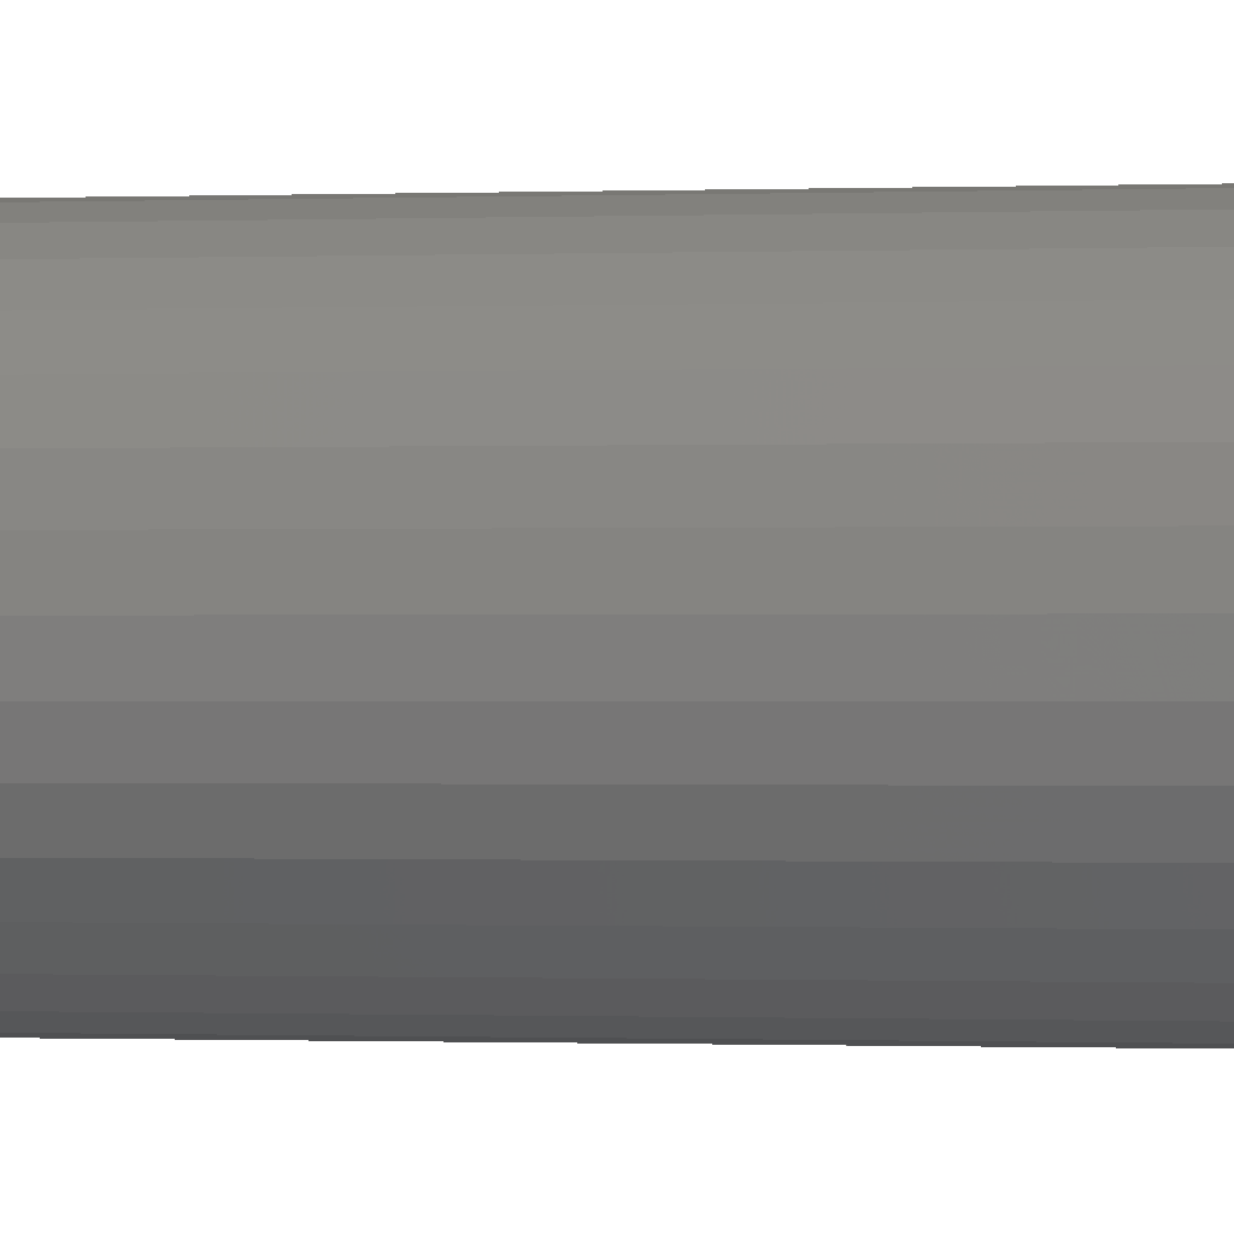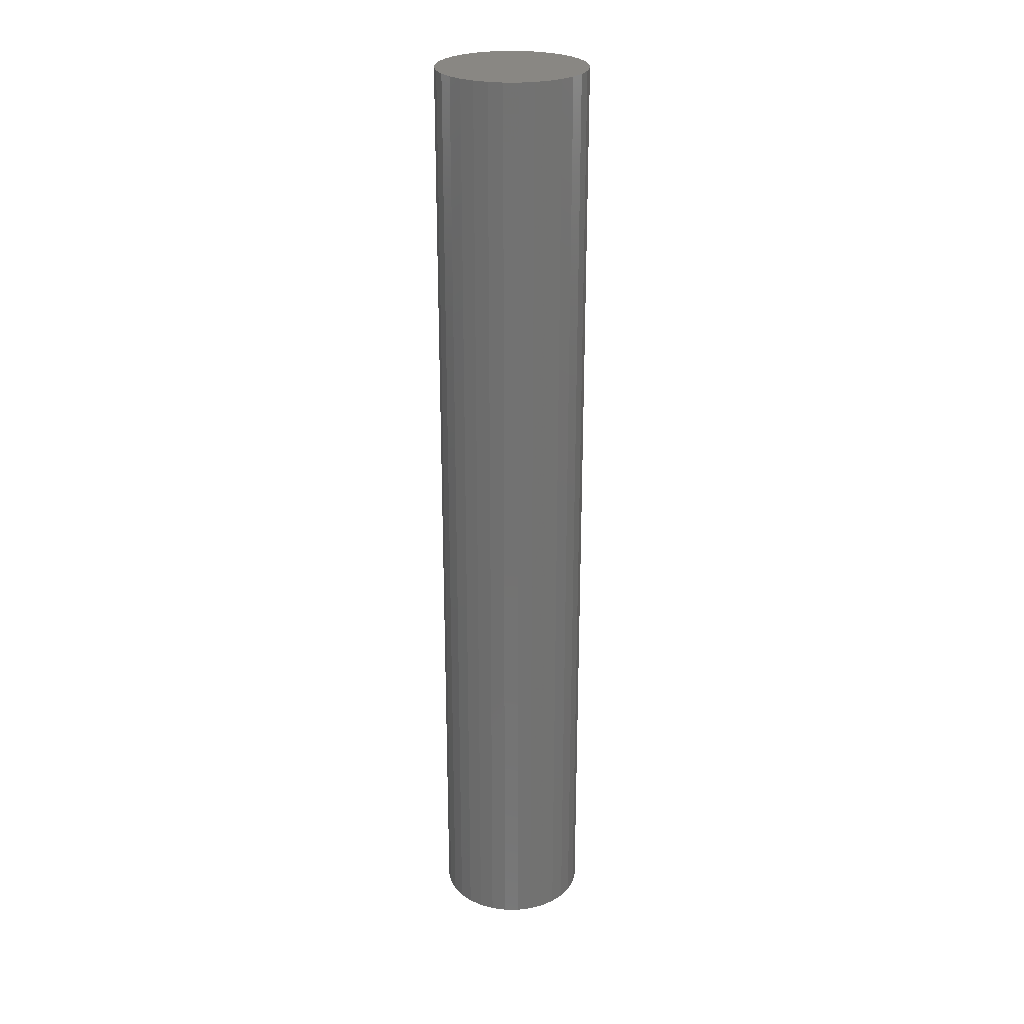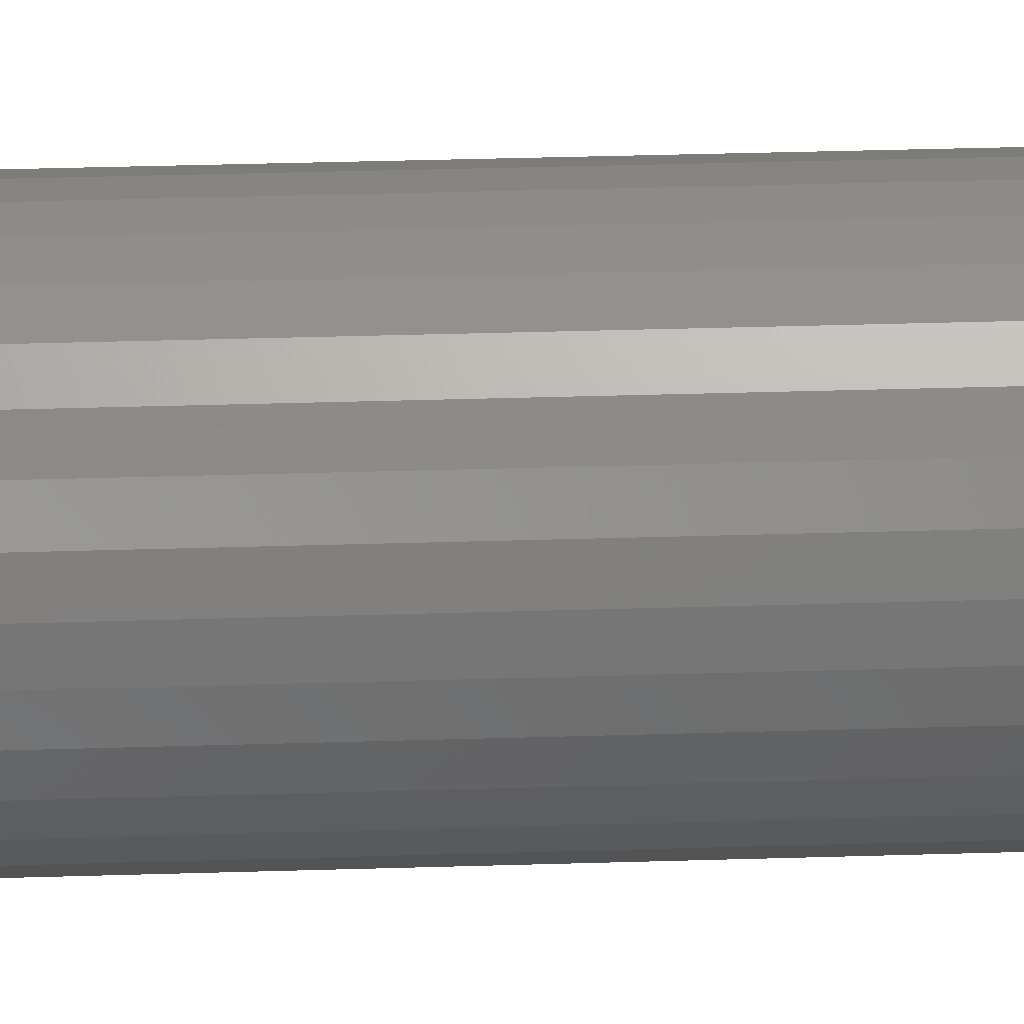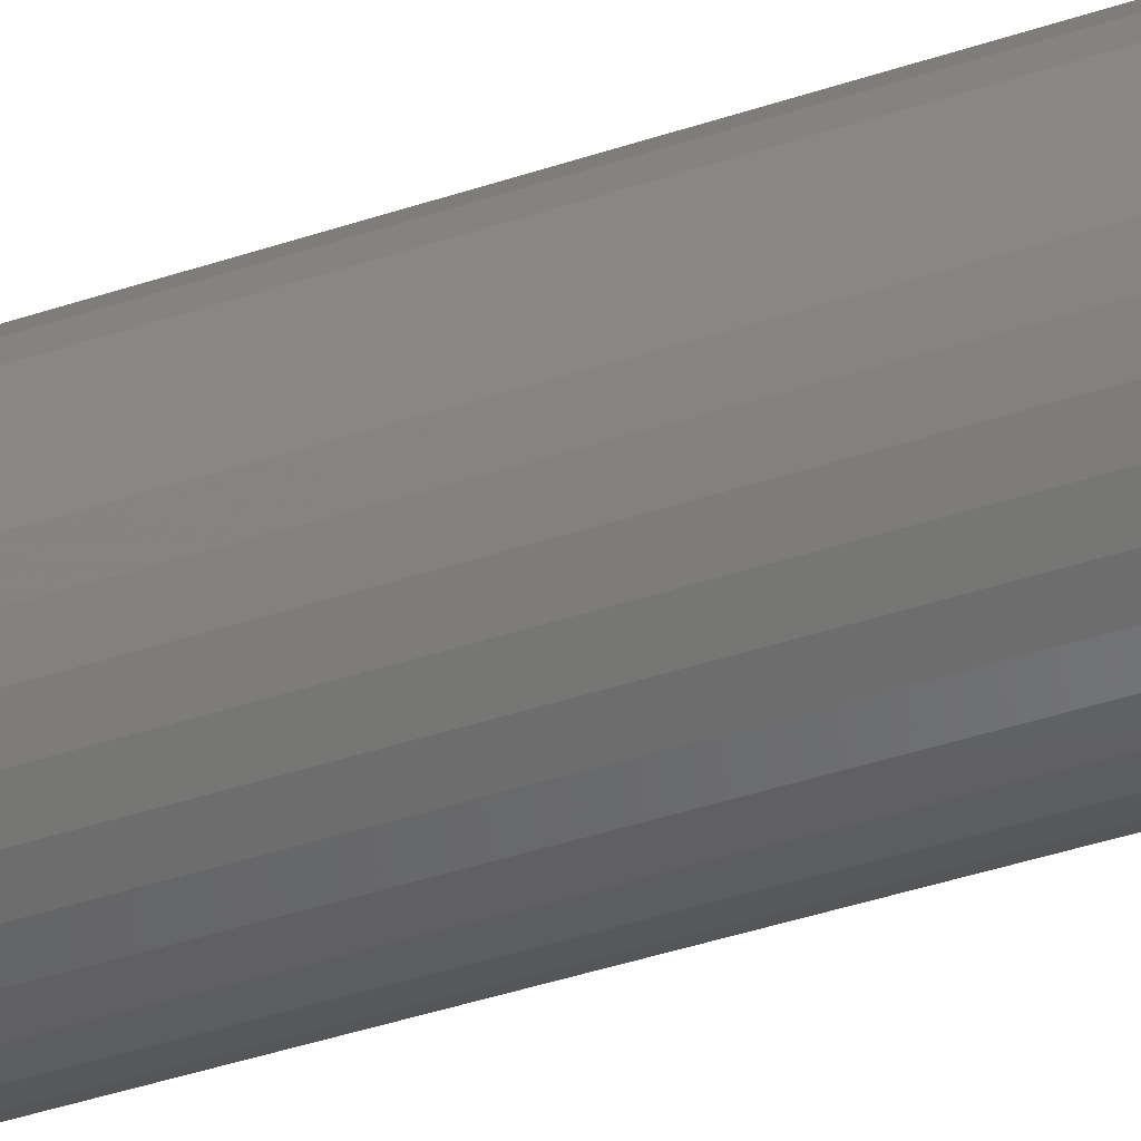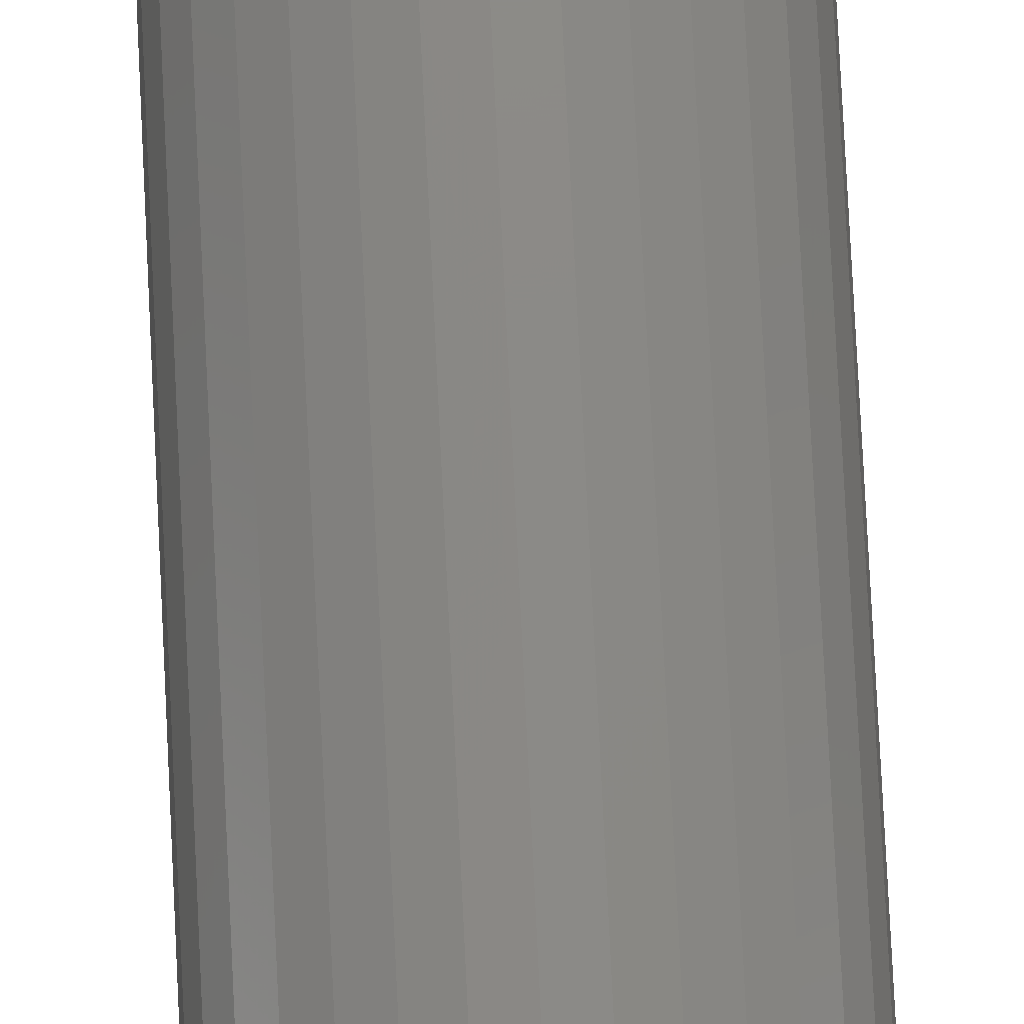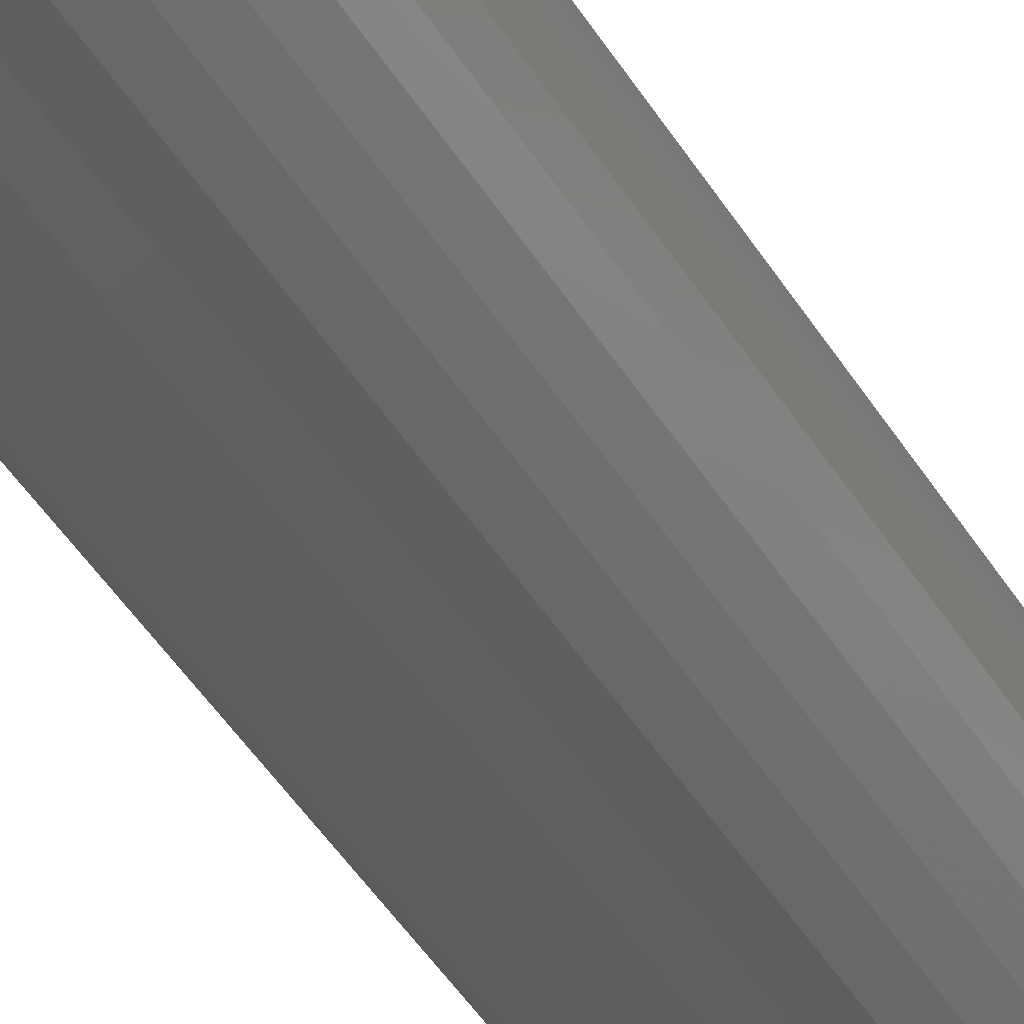
<metadata>
{"format":"stl","ext":"stl","renderer":"f3d","projection":"perspective","resolution":1024,"background":"white","views":[{"elev":-0.3,"azim":-75.5,"up":"+Z"},{"elev":25.7,"azim":-140.0,"up":"+Y"},{"elev":26.9,"azim":-93.0,"up":"+Z"},{"elev":-36.1,"azim":-65.4,"up":"+Z"},{"elev":78.4,"azim":177.2,"up":"+Z"},{"elev":-40.7,"azim":27.6,"up":"+Z"}]}
</metadata>
<code>
# stl→obj: 128 verts, 252 faces
v 0.00148 -0.75 0.0514
v 0.00148 -0.75 0.05921
v -0.01007 -0.75 0.05807
v -0.02118 -0.75 0.0547
v -0.008547 -0.75 0.05041
v -0.03142 -0.75 0.04923
v -0.01819 -0.75 0.04749
v -0.04039 -0.75 0.04187
v -0.02707 -0.75 0.04274
v -0.03486 -0.75 0.03634
v -0.04775 -0.75 0.0329
v -0.04126 -0.75 0.02856
v -0.05322 -0.75 0.02266
v -0.04601 -0.75 0.01967
v -0.05659 -0.75 0.01155
v -0.04893 -0.75 0.01003
v -0.04601 -0.75 -0.01967
v -0.04893 -0.75 -0.01003
v -0.05659 -0.75 -0.01155
v -0.05322 -0.75 -0.02266
v -0.04126 -0.75 -0.02856
v -0.04775 -0.75 -0.0329
v -0.03486 -0.75 -0.03634
v -0.04039 -0.75 -0.04187
v -0.02707 -0.75 -0.04274
v -0.03142 -0.75 -0.04923
v -0.01819 -0.75 -0.04749
v -0.008547 -0.75 -0.05041
v -0.02118 -0.75 -0.0547
v 0.00148 -0.75 -0.0514
v -0.01007 -0.75 -0.05807
v 0.00148 -0.75 -0.05921
v 0.01303 -0.75 0.05807
v 0.02414 -0.75 0.0547
v 0.01151 -0.75 0.05041
v 0.03438 -0.75 0.04923
v 0.02115 -0.75 0.04749
v 0.03004 -0.75 0.04274
v 0.04335 -0.75 0.04187
v 0.03782 -0.75 0.03634
v 0.05071 -0.75 0.0329
v 0.04422 -0.75 0.02856
v 0.05618 -0.75 0.02266
v 0.04897 -0.75 0.01967
v 0.05955 -0.75 0.01155
v 0.05189 -0.75 0.01003
v 0.05288 -0.75 2.121e-17
v 0.05955 -0.75 -0.01155
v 0.05189 -0.75 -0.01003
v 0.04897 -0.75 -0.01967
v 0.05618 -0.75 -0.02266
v 0.04422 -0.75 -0.02856
v 0.05071 -0.75 -0.0329
v 0.03782 -0.75 -0.03634
v 0.04335 -0.75 -0.04187
v 0.03004 -0.75 -0.04274
v 0.02115 -0.75 -0.04749
v 0.03438 -0.75 -0.04923
v 0.01151 -0.75 -0.05041
v 0.02414 -0.75 -0.0547
v 0.01303 -0.75 -0.05807
v 0.06069 -0.75 -2.683e-17
v -0.05773 -0.75 1.668e-17
v -0.04992 -0.75 1.333e-17
v 0.00148 -0.007812 -0.0514
v 0.01151 -0.007812 -0.05041
v 0.02115 -0.007812 -0.04749
v 0.03004 -0.007812 -0.04274
v 0.03782 -0.007812 -0.03634
v 0.04422 -0.007812 -0.02856
v 0.04897 -0.007812 -0.01967
v 0.05189 -0.007812 -0.01003
v 0.05288 -0.007812 -1.283e-16
v -0.008547 -0.007812 -0.05041
v -0.01819 -0.007812 -0.04749
v -0.02707 -0.007812 -0.04274
v -0.03486 -0.007812 -0.03634
v -0.04126 -0.007812 -0.02856
v -0.04601 -0.007812 -0.01967
v -0.04893 -0.007812 -0.01003
v -0.04992 -0.007812 1.333e-17
v 0.00148 -0.007812 0.0514
v -0.008547 -0.007812 0.05041
v -0.01819 -0.007812 0.04749
v -0.02707 -0.007812 0.04274
v -0.03486 -0.007812 0.03634
v -0.04126 -0.007812 0.02856
v -0.04601 -0.007812 0.01967
v -0.04893 -0.007812 0.01003
v 0.01151 -0.007812 0.05041
v 0.02115 -0.007812 0.04749
v 0.03004 -0.007812 0.04274
v 0.03782 -0.007812 0.03634
v 0.04422 -0.007812 0.02856
v 0.04897 -0.007812 0.01967
v 0.05189 -0.007812 0.01003
v 0.00148 4.127e-33 0.05921
v 0.01303 6.412e-19 0.05807
v -0.01007 -6.412e-19 0.05807
v -0.02118 -1.258e-18 0.0547
v 0.02414 1.258e-18 0.0547
v -0.03142 -1.826e-18 0.04923
v 0.03438 1.826e-18 0.04923
v -0.04039 -2.324e-18 0.04187
v 0.04335 2.324e-18 0.04187
v -0.04775 -2.733e-18 0.0329
v 0.05071 2.733e-18 0.0329
v -0.05322 -3.037e-18 0.02266
v 0.05618 3.037e-18 0.02266
v 0.05071 2.733e-18 -0.0329
v -0.04775 -2.733e-18 -0.0329
v 0.05618 3.037e-18 -0.02266
v -0.04039 -2.324e-18 -0.04187
v 0.04335 2.324e-18 -0.04187
v -0.03142 -1.826e-18 -0.04923
v 0.03438 1.826e-18 -0.04923
v -0.02118 -1.258e-18 -0.0547
v 0.02414 1.258e-18 -0.0547
v -0.01007 -6.412e-19 -0.05807
v 0.01303 6.412e-19 -0.05807
v 0.00148 -7.449e-33 -0.05921
v -0.05322 -3.037e-18 -0.02266
v -0.05659 -3.224e-18 -0.01155
v 0.05955 3.224e-18 -0.01155
v -0.05773 -3.287e-18 1.668e-17
v 0.06069 3.287e-18 -2.683e-17
v -0.05659 -3.224e-18 0.01155
v 0.05955 3.224e-18 0.01155
f 1 2 3
f 1 3 4
f 5 1 4
f 4 6 5
f 7 5 6
f 6 8 7
f 7 8 9
f 10 9 8
f 8 11 10
f 12 10 11
f 11 13 12
f 12 13 14
f 14 13 15
f 14 15 16
f 17 18 19
f 19 20 17
f 21 17 20
f 20 22 21
f 21 22 23
f 23 22 24
f 23 24 25
f 25 24 26
f 27 25 26
f 27 26 28
f 28 26 29
f 30 28 29
f 30 29 31
f 30 31 32
f 33 2 1
f 1 34 33
f 34 1 35
f 34 35 36
f 36 35 37
f 36 37 38
f 36 38 39
f 39 38 40
f 39 40 41
f 41 40 42
f 41 42 43
f 42 44 43
f 45 43 44
f 44 46 45
f 47 45 46
f 48 49 50
f 48 50 51
f 51 50 52
f 51 52 53
f 52 54 53
f 55 53 54
f 55 54 56
f 55 56 57
f 55 57 58
f 57 59 58
f 60 58 59
f 60 59 30
f 61 60 30
f 30 32 61
f 62 45 47
f 62 47 49
f 62 49 48
f 63 19 18
f 63 18 64
f 63 64 16
f 63 16 15
f 65 59 66
f 66 59 57
f 66 57 67
f 67 57 56
f 67 56 68
f 68 56 54
f 68 54 69
f 69 54 52
f 69 52 70
f 70 52 50
f 70 50 71
f 71 50 49
f 71 49 72
f 72 49 47
f 72 47 73
f 59 65 30
f 30 65 74
f 30 74 28
f 28 74 75
f 28 75 27
f 27 75 76
f 27 76 25
f 25 76 77
f 25 77 23
f 23 77 78
f 23 78 21
f 21 78 79
f 21 79 17
f 17 79 80
f 17 80 18
f 18 80 81
f 18 81 64
f 82 5 83
f 83 5 7
f 83 7 84
f 84 7 9
f 84 9 85
f 85 9 10
f 85 10 86
f 86 10 12
f 86 12 87
f 87 12 14
f 87 14 88
f 88 14 16
f 88 16 89
f 89 16 64
f 89 64 81
f 5 82 1
f 1 82 90
f 1 90 35
f 35 90 91
f 35 91 37
f 37 91 92
f 37 92 38
f 38 92 93
f 38 93 40
f 40 93 94
f 40 94 42
f 42 94 95
f 42 95 44
f 44 95 96
f 44 96 46
f 46 96 73
f 46 73 47
f 82 83 84
f 90 82 84
f 90 84 91
f 91 84 85
f 91 85 92
f 92 85 86
f 92 86 93
f 93 86 87
f 93 87 94
f 94 87 88
f 94 88 95
f 95 88 89
f 95 89 96
f 72 79 71
f 71 79 78
f 71 78 70
f 70 78 77
f 70 77 69
f 69 77 76
f 69 76 68
f 68 76 75
f 68 75 67
f 67 75 74
f 67 74 65
f 67 65 66
f 96 89 73
f 73 89 81
f 73 81 72
f 72 81 80
f 72 80 79
f 97 98 99
f 100 99 98
f 101 100 98
f 102 100 101
f 103 102 101
f 104 102 103
f 105 104 103
f 106 104 105
f 107 106 105
f 108 106 107
f 109 108 107
f 110 111 112
f 113 111 110
f 114 113 110
f 115 113 114
f 116 115 114
f 117 115 116
f 118 117 116
f 119 117 118
f 120 119 118
f 121 119 120
f 111 122 112
f 112 122 123
f 112 123 124
f 124 123 125
f 124 125 126
f 126 125 127
f 126 127 128
f 128 127 108
f 128 108 109
f 126 62 124
f 124 62 48
f 124 48 112
f 112 48 51
f 112 51 110
f 110 51 53
f 110 53 114
f 114 53 55
f 114 55 116
f 116 55 58
f 116 58 118
f 118 58 60
f 118 60 120
f 120 60 61
f 120 61 121
f 121 61 32
f 121 32 119
f 119 32 31
f 119 31 117
f 117 31 29
f 117 29 115
f 115 29 26
f 115 26 113
f 113 26 24
f 113 24 111
f 111 24 22
f 111 22 122
f 122 22 20
f 122 20 123
f 123 20 19
f 123 19 125
f 125 19 63
f 125 63 127
f 127 63 15
f 127 15 108
f 108 15 13
f 108 13 106
f 106 13 11
f 106 11 104
f 104 11 8
f 104 8 102
f 102 8 6
f 102 6 100
f 100 6 4
f 100 4 99
f 99 4 3
f 99 3 97
f 97 3 2
f 97 2 98
f 98 2 33
f 98 33 101
f 101 33 34
f 101 34 103
f 103 34 36
f 103 36 105
f 105 36 39
f 105 39 107
f 107 39 41
f 107 41 109
f 109 41 43
f 109 43 128
f 128 43 45
f 128 45 126
f 126 45 62

</code>
